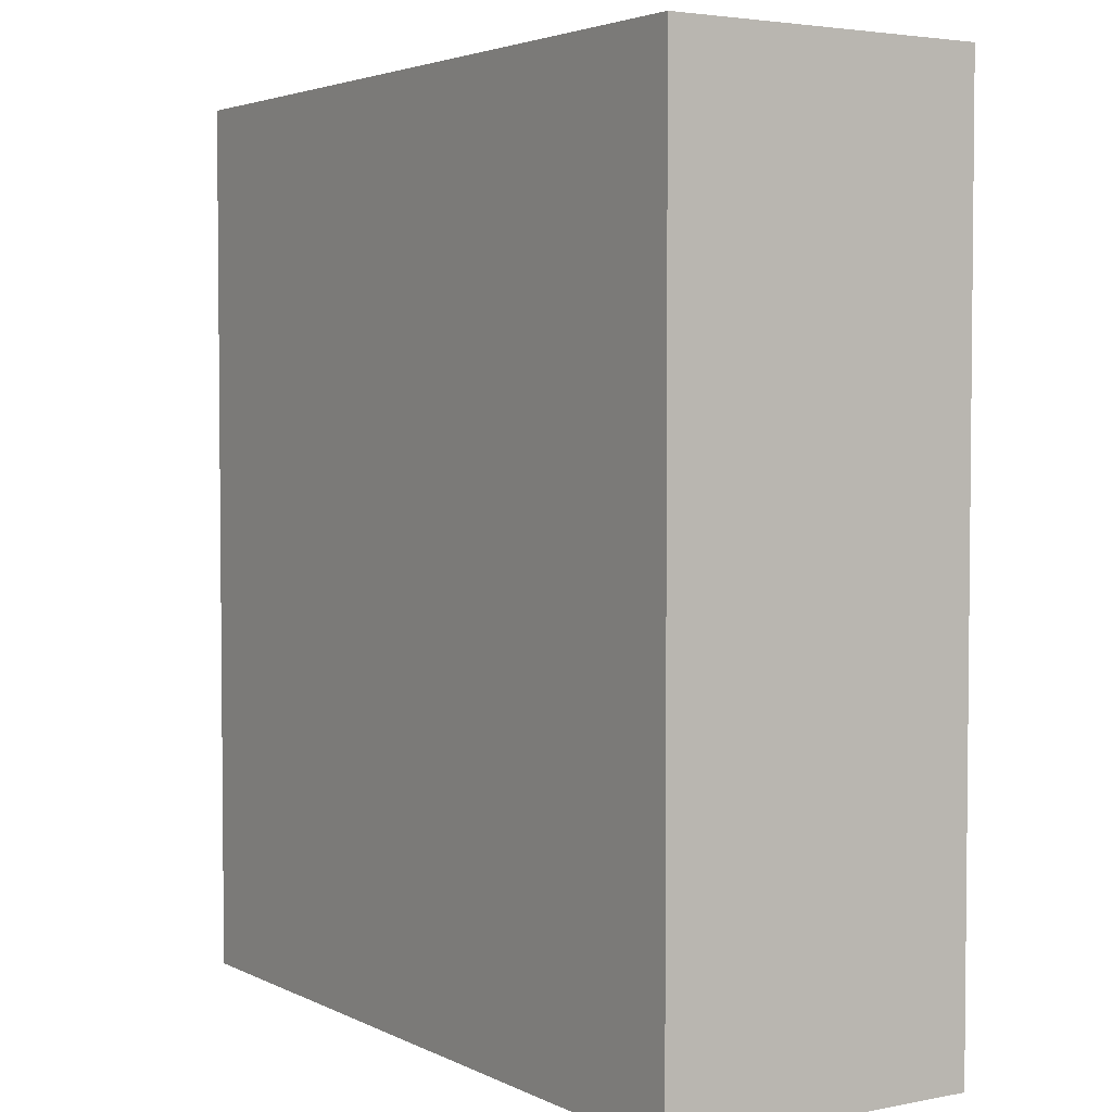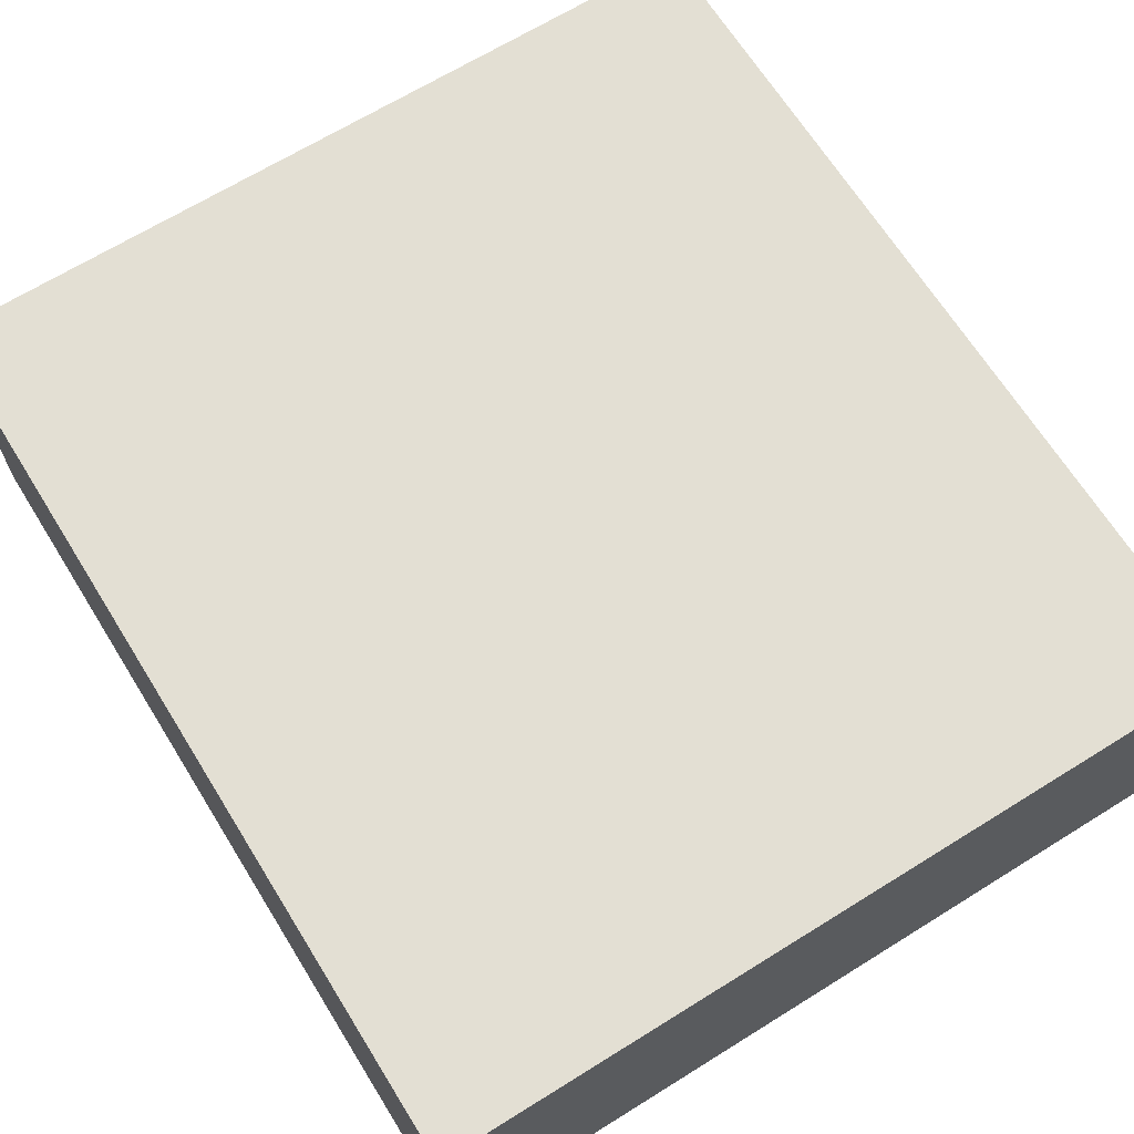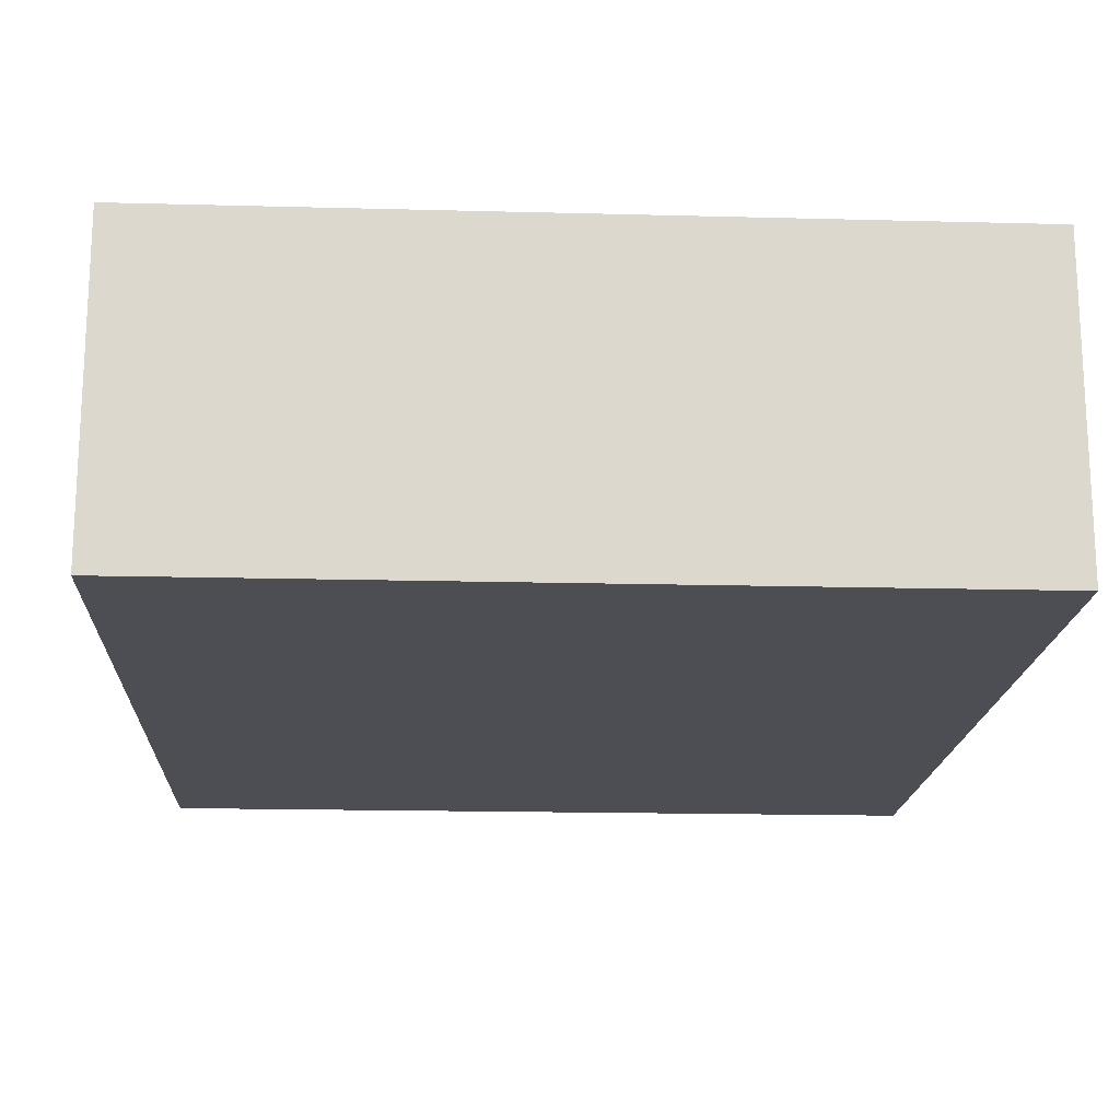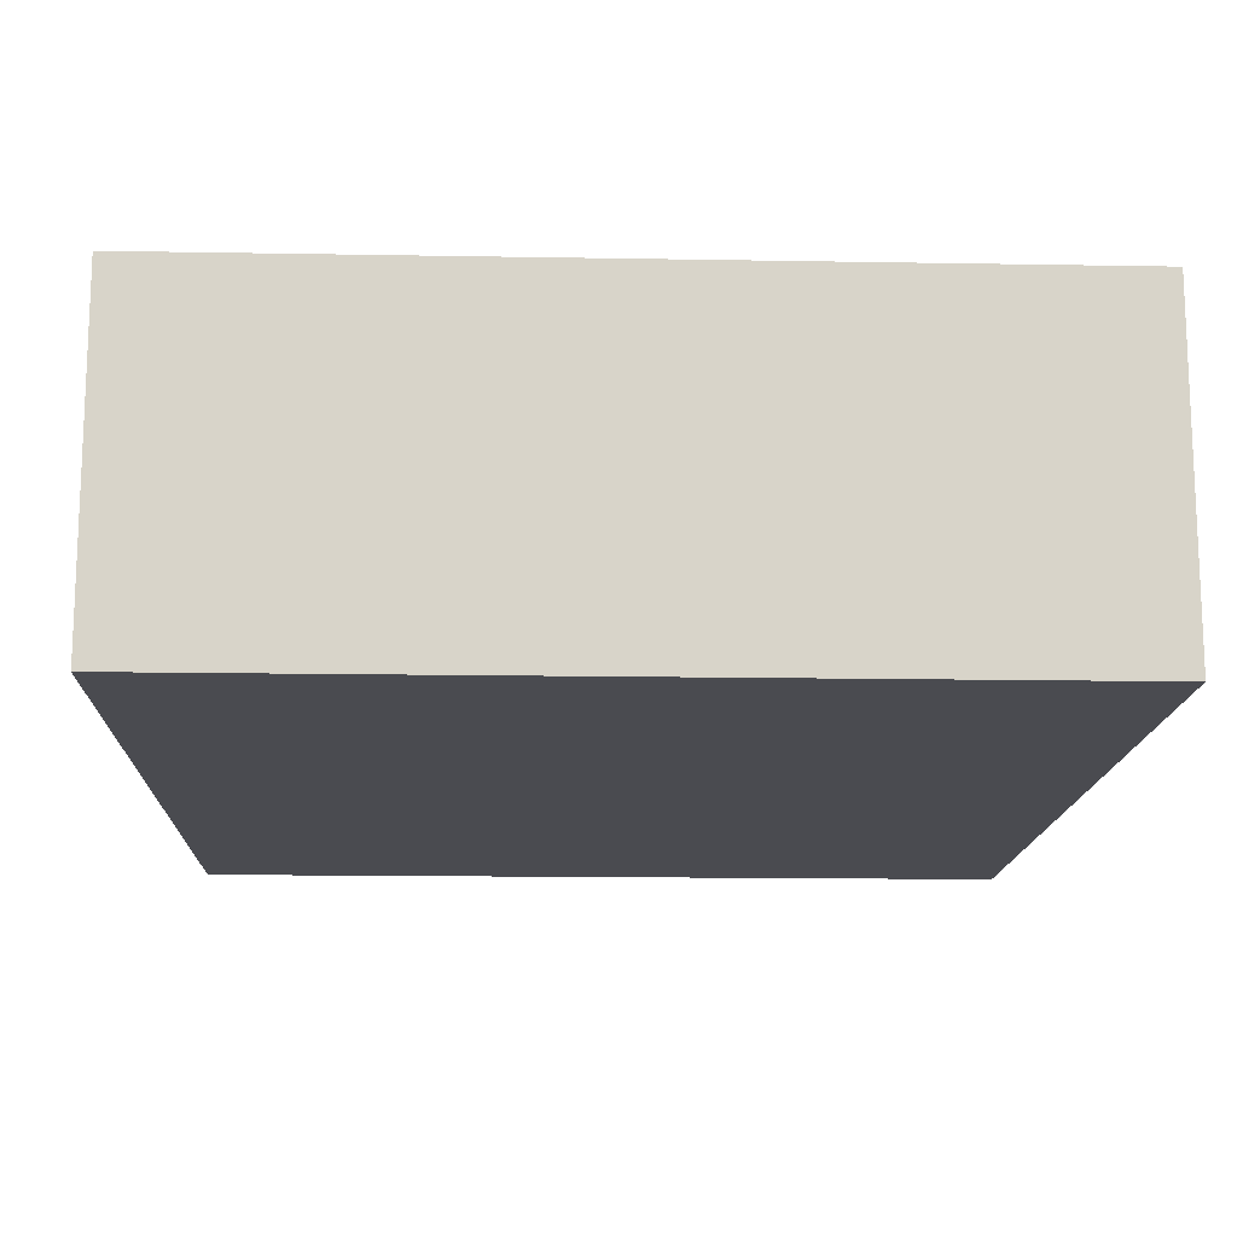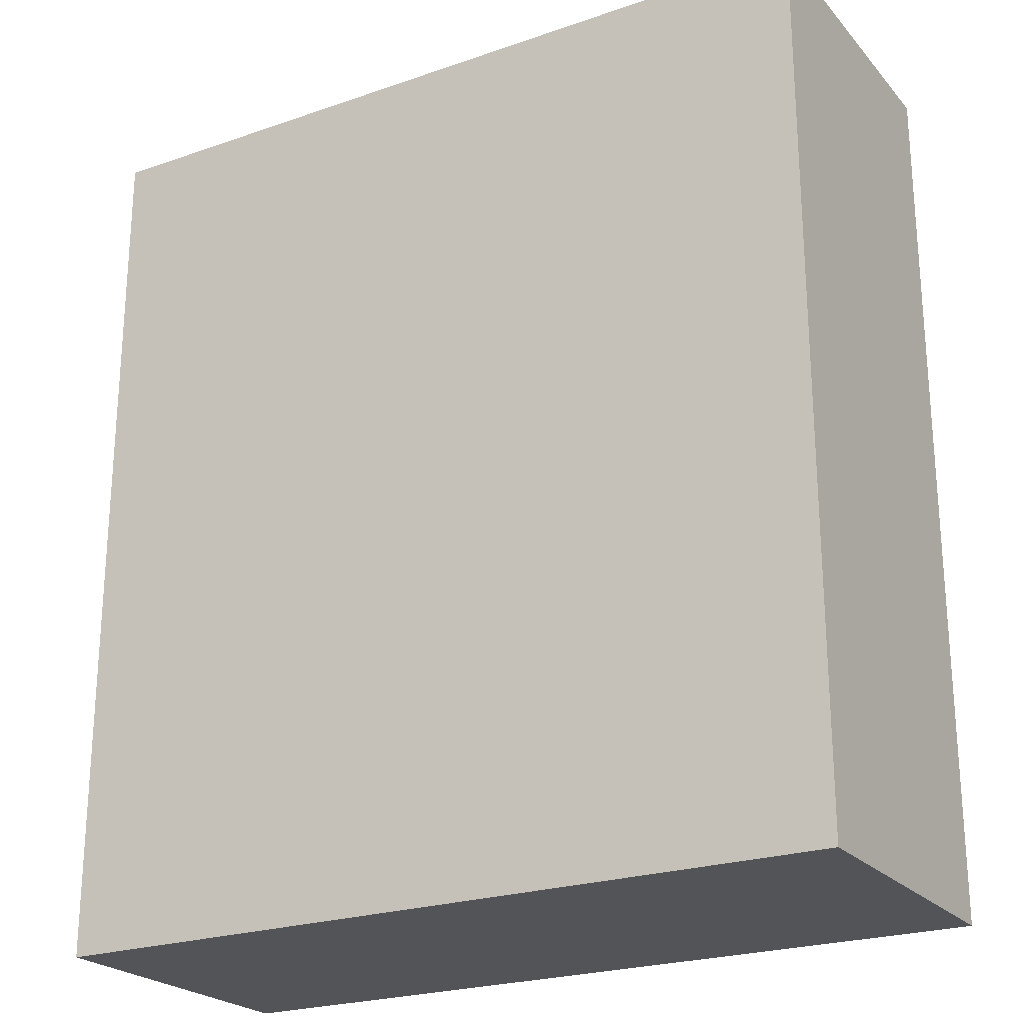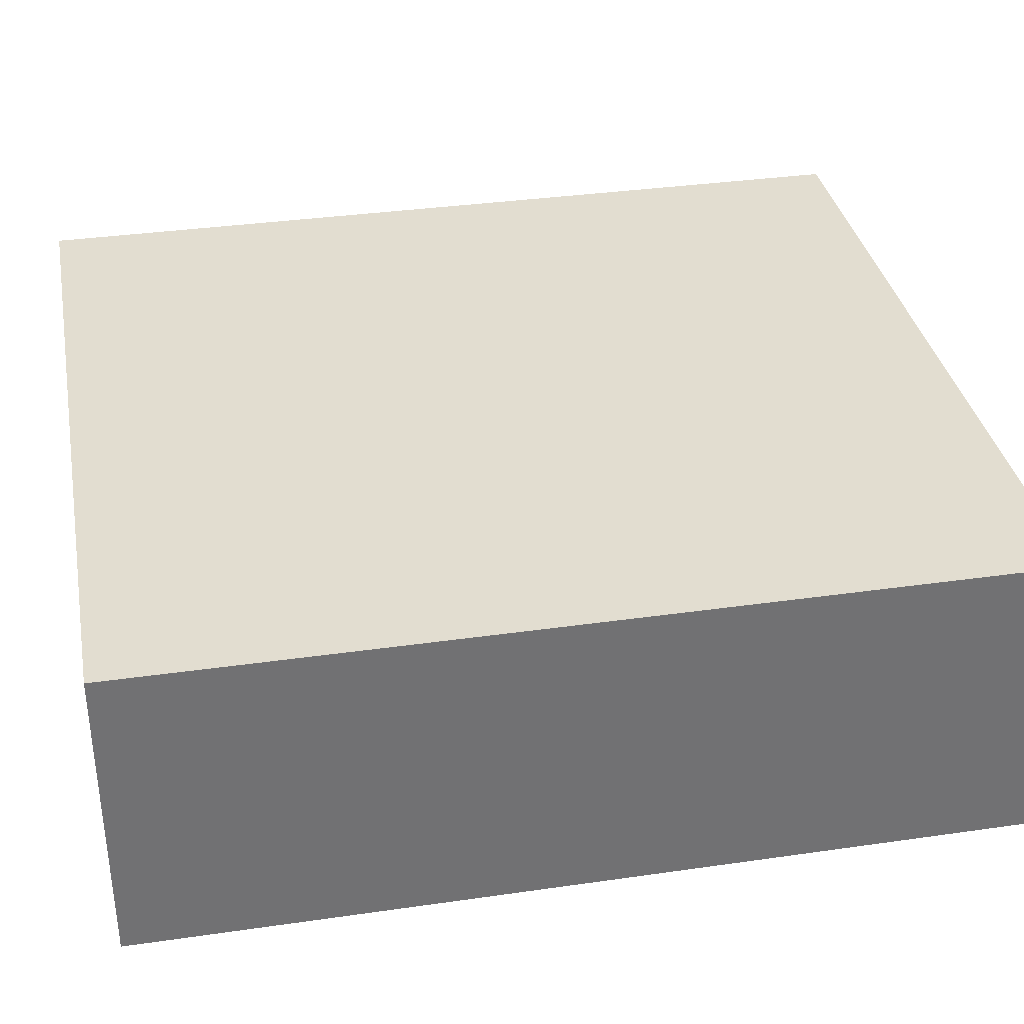
<metadata>
{"format":"obj","ext":"obj","renderer":"f3d","projection":"perspective","resolution":1024,"background":"white","views":[{"elev":3.5,"azim":57.0,"up":"+Y"},{"elev":67.1,"azim":148.1,"up":"+Z"},{"elev":-17.3,"azim":-3.0,"up":"+Z"},{"elev":-14.5,"azim":177.8,"up":"+Z"},{"elev":-23.5,"azim":30.2,"up":"+Y"},{"elev":35.1,"azim":-100.8,"up":"+Z"}]}
</metadata>
<code>
v 7.376 20.47 -6.174
v -4.099 20.47 -6.174
v -4.099 14.83 -6.174
v 7.376 14.83 -6.174
v 1.638 11.79 -6.174
v 1.638 23.5 -6.174
v 15.69 30.35 -6.174
v -8.182 26.46 -6.174
v -8.182 6.333 -6.174
v 15.69 6.333 -6.174
v -15.69 4e-06 -6.174
v -15.69 4e-06 6.174
v -15.69 34.92 -6.174
v -15.69 34.92 6.174
v 15.69 34.92 -6.174
v 15.69 34.92 6.174
v 15.69 4e-06 -6.174
v 15.69 4e-06 6.174
v -8.182 34.92 -6.174
v -8.182 34.92 6.174
v -8.182 4e-06 6.174
v -8.182 4e-06 -6.174
v 15.69 30.35 6.174
v -8.182 26.46 6.174
v -8.182 6.333 6.174
v 15.69 6.333 6.174
v -15.69 2.568 -4.333
v -15.69 2.568 4.333
v -15.69 27.5 4.333
v -15.69 27.5 -4.333
v 15.69 27.5 -4.333
v 15.69 27.5 4.333
v 15.69 6.333 4.333
v 15.69 6.333 -4.333
v 15.69 2.568 4.333
v 15.69 2.568 -4.333
v -8.182 29.14 -6.174
v 15.69 33.03 -6.174
v 15.69 33.03 6.174
v -8.182 29.14 6.174
v 7.376 20.47 6.174
v -4.099 20.47 6.174
v -4.099 14.83 6.174
v 7.376 14.83 6.174
v 1.638 11.79 6.174
v 1.638 23.5 6.174
v -15.69 6.333 -4.333
v -15.69 6.333 4.333
f 1 4 5 6
f 7 6 8
f 8 2 3 9
f 9 3 5
f 10 4 1 7
f 5 4 10
f 9 5 10
f 6 2 8
f 7 1 6
f 5 3 2 6
f 47 48 29 30
f 31 32 33 34
f 17 18 21 22
f 12 25 24 14
f 22 21 12 11
f 13 8 9 11
f 7 8 37 38
f 38 39 23 7
f 39 40 24 23
f 14 24 40
f 13 37 8
f 11 9 22
f 12 21 25
f 26 25 21 18
f 34 33 35 36
f 17 22 9 10
f 12 14 29 48 28
f 14 13 30 29
f 13 11 27 47 30
f 11 12 28 27
f 15 19 20 16
f 20 19 13 14
f 7 23 32 31
f 23 26 33 32
f 10 7 31 34
f 26 18 35 33
f 18 17 36 35
f 17 10 34 36
f 38 37 19 15
f 15 16 39 38
f 20 40 39 16
f 14 40 20
f 19 37 13
f 41 46 45 44
f 23 24 46
f 24 25 43 42
f 25 45 43
f 26 23 41 44
f 45 26 44
f 25 26 45
f 46 24 42
f 23 46 41
f 45 46 42 43
f 27 28 48 47

</code>
